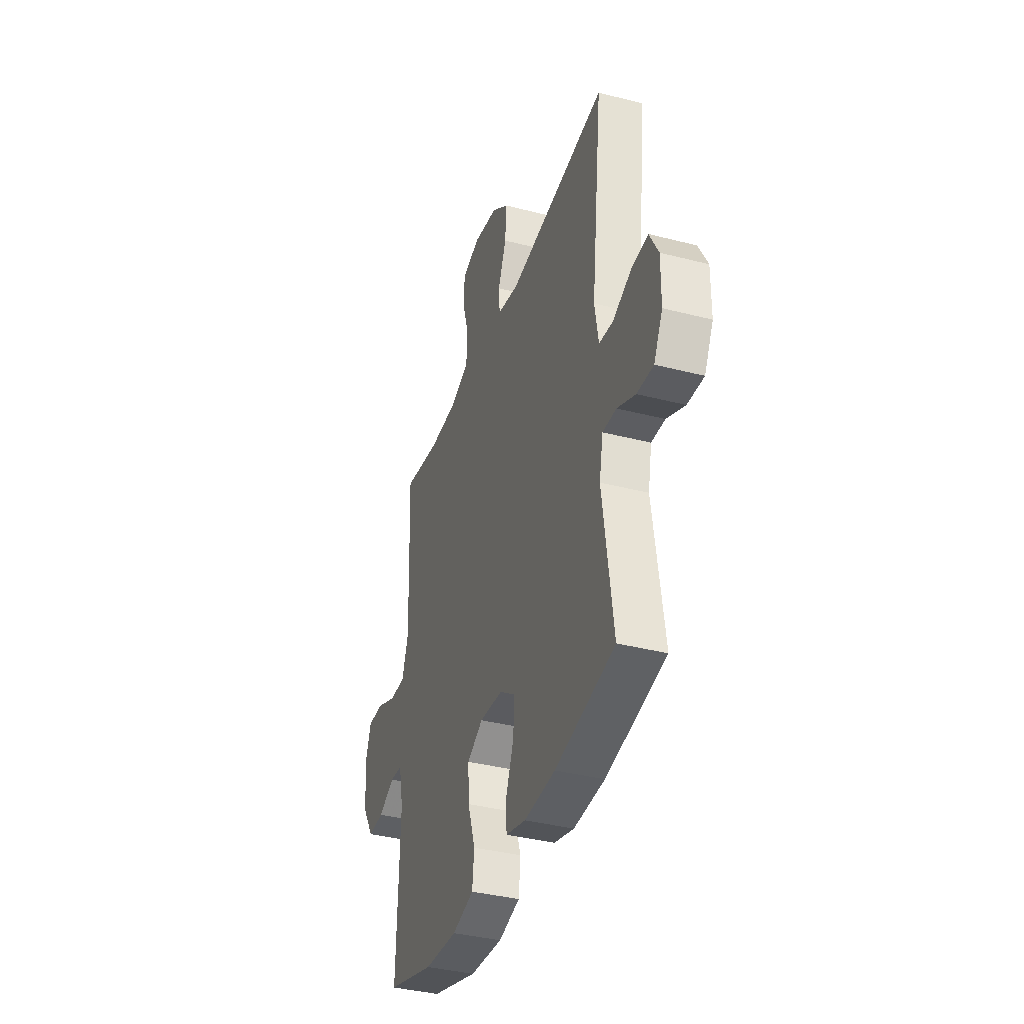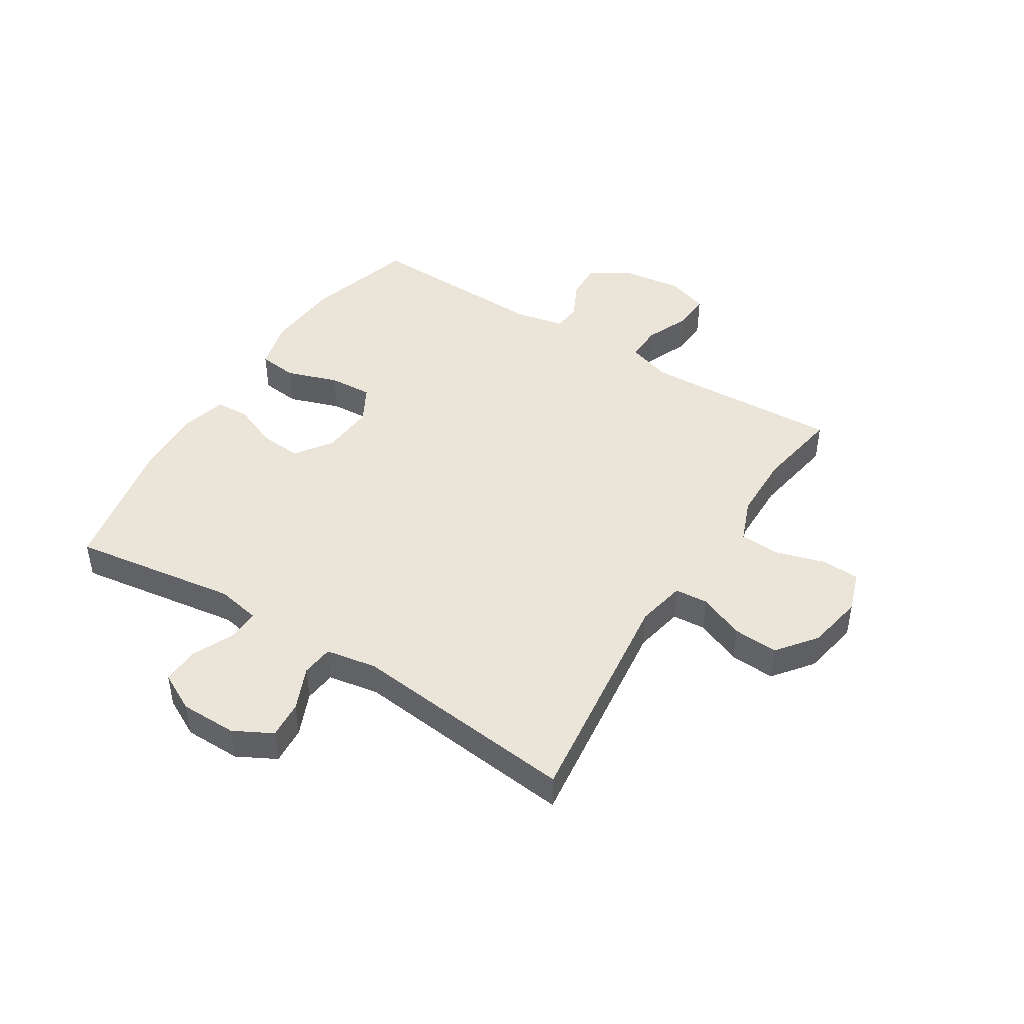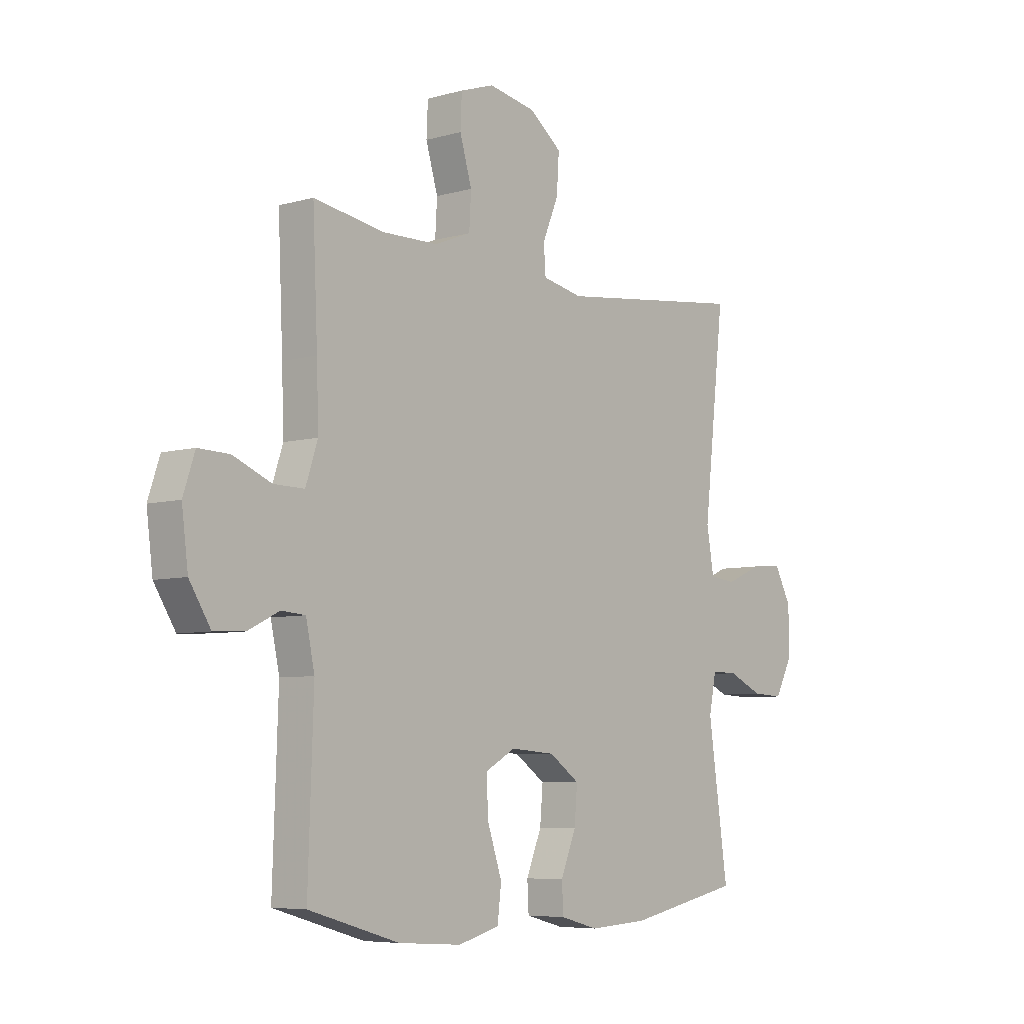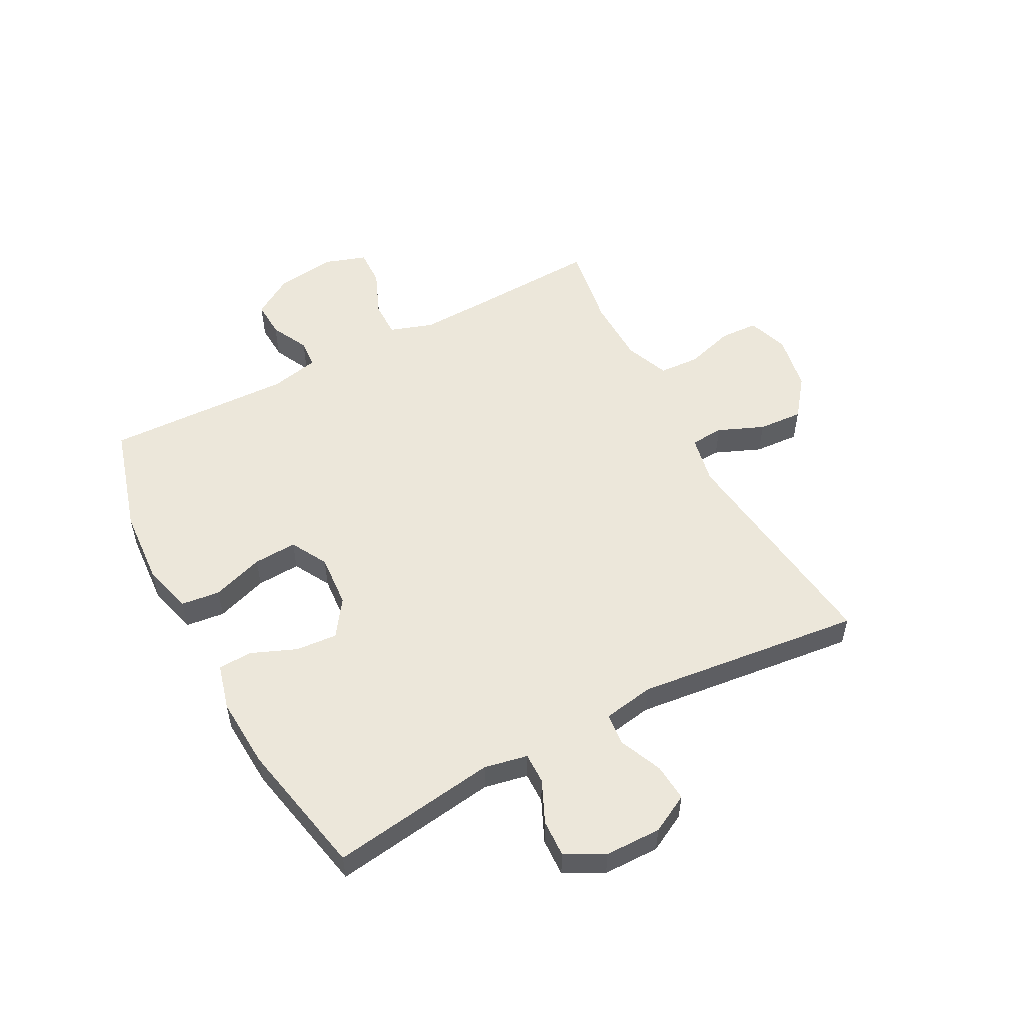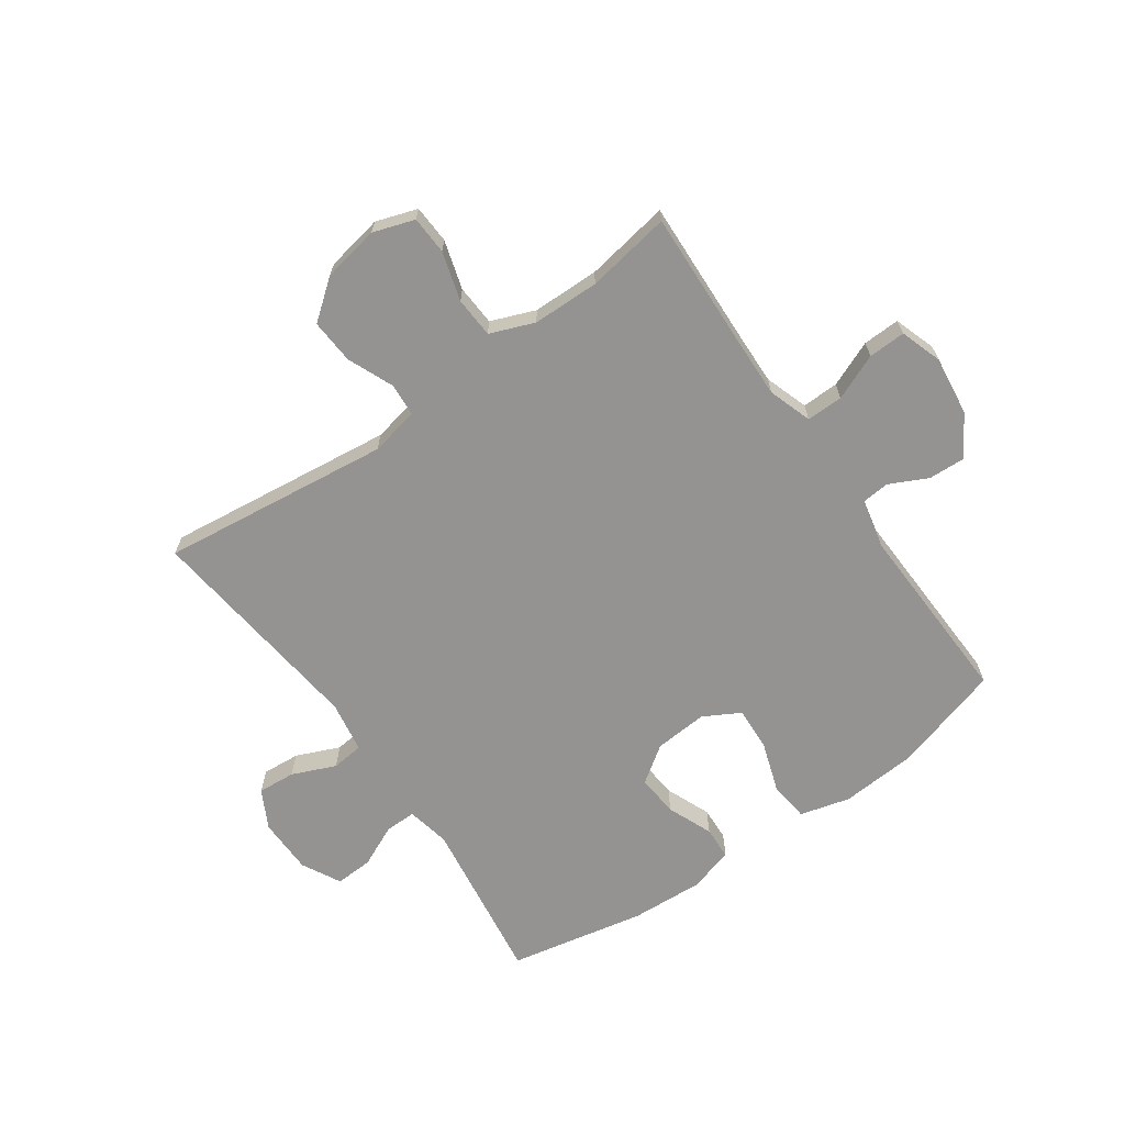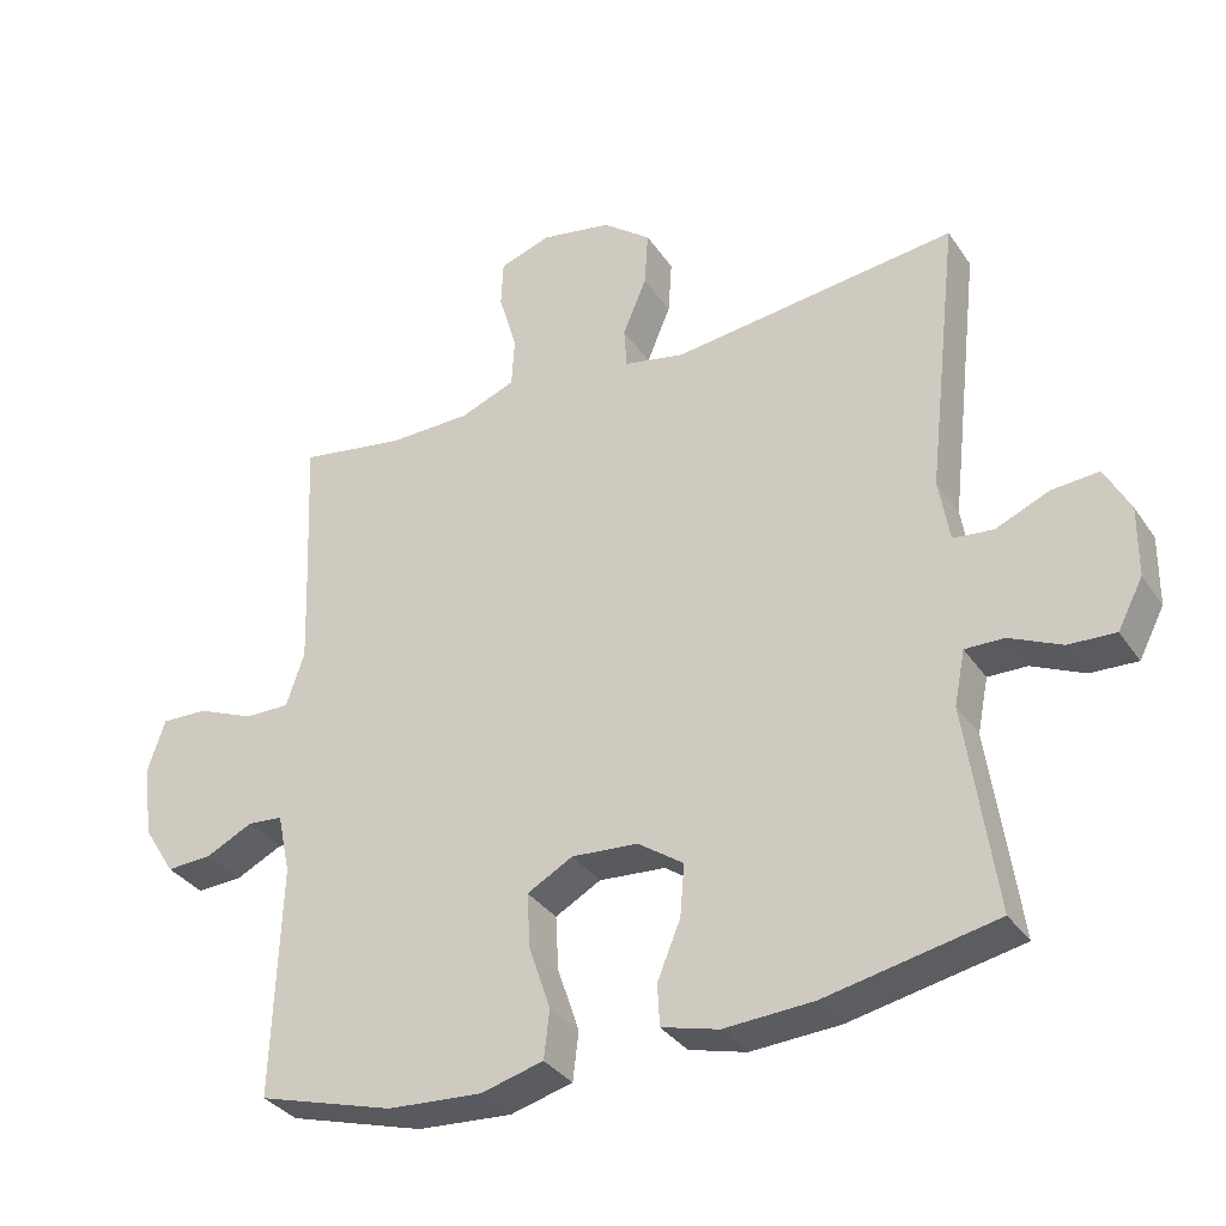
<metadata>
{"format":"obj","ext":"obj","renderer":"f3d","projection":"perspective","resolution":1024,"background":"white","views":[{"elev":-37.5,"azim":-108.3,"up":"+Z"},{"elev":45.1,"azim":-57.9,"up":"+Y"},{"elev":-6.4,"azim":130.1,"up":"+Z"},{"elev":53.6,"azim":-118.0,"up":"+Y"},{"elev":-66.8,"azim":35.2,"up":"+Y"},{"elev":-33.8,"azim":-150.9,"up":"+Z"}]}
</metadata>
<code>
v -0.5 0.07 0.5
v -0.105 0.07 0.452
v -0.021 0.07 0.469
v -0.017 0.07 0.526
v -0.05 0.07 0.605
v -0.055 0.07 0.682
v 0.012 0.07 0.734
v 0.11 0.07 0.752
v 0.181 0.07 0.728
v 0.184 0.07 0.662
v 0.159 0.07 0.578
v 0.163 0.07 0.508
v 0.239 0.07 0.478
v 0.354 0.07 0.476
v 0.5 0.07 0.5
v 0.49 0.07 0.274
v 0.486 0.07 0.157
v 0.511 0.07 0.082
v 0.574 0.07 0.083
v 0.653 0.07 0.116
v 0.717 0.07 0.118
v 0.741 0.07 0.046
v 0.728 0.07 -0.056
v 0.684 0.07 -0.126
v 0.621 0.07 -0.123
v 0.556 0.07 -0.091
v 0.507 0.07 -0.095
v 0.489 0.07 -0.179
v 0.5 0.07 -0.5
v 0.312 0.07 -0.555
v 0.181 0.07 -0.564
v 0.095 0.07 -0.541
v 0.087 0.07 -0.474
v 0.117 0.07 -0.385
v 0.121 0.07 -0.31
v 0.058 0.07 -0.275
v -0.034 0.07 -0.282
v -0.097 0.07 -0.326
v -0.091 0.07 -0.398
v -0.059 0.07 -0.476
v -0.062 0.07 -0.534
v -0.141 0.07 -0.555
v -0.264 0.07 -0.548
v -0.5 0.07 -0.5
v -0.459 0.07 -0.214
v -0.474 0.07 -0.139
v -0.528 0.07 -0.14
v -0.6 0.07 -0.173
v -0.665 0.07 -0.176
v -0.7 0.07 -0.109
v -0.701 0.07 -0.012
v -0.666 0.07 0.054
v -0.601 0.07 0.049
v -0.526 0.07 0.017
v -0.471 0.07 0.023
v -0.456 0.07 0.111
v -0.5 0 0.5
v -0.105 0 0.452
v -0.021 0 0.469
v -0.017 0 0.526
v -0.05 0 0.605
v -0.055 0 0.682
v 0.012 0 0.734
v 0.11 0 0.752
v 0.181 0 0.728
v 0.184 0 0.662
v 0.159 0 0.578
v 0.163 0 0.508
v 0.239 0 0.478
v 0.354 0 0.476
v 0.5 0 0.5
v 0.49 0 0.274
v 0.486 0 0.157
v 0.511 0 0.082
v 0.574 0 0.083
v 0.653 0 0.116
v 0.717 0 0.118
v 0.741 0 0.046
v 0.728 0 -0.056
v 0.684 0 -0.126
v 0.621 0 -0.123
v 0.556 0 -0.091
v 0.507 0 -0.095
v 0.489 0 -0.179
v 0.5 0 -0.5
v 0.312 0 -0.555
v 0.181 0 -0.564
v 0.095 0 -0.541
v 0.087 0 -0.474
v 0.117 0 -0.385
v 0.121 0 -0.31
v 0.058 0 -0.275
v -0.034 0 -0.282
v -0.097 0 -0.326
v -0.091 0 -0.398
v -0.059 0 -0.476
v -0.062 0 -0.534
v -0.141 0 -0.555
v -0.264 0 -0.548
v -0.5 0 -0.5
v -0.459 0 -0.214
v -0.474 0 -0.139
v -0.528 0 -0.14
v -0.6 0 -0.173
v -0.665 0 -0.176
v -0.7 0 -0.109
v -0.701 0 -0.012
v -0.666 0 0.054
v -0.601 0 0.049
v -0.526 0 0.017
v -0.471 0 0.023
v -0.456 0 0.111
f 51 52 53 54
f 51 54 55
f 50 51 55
f 47 48 49 50
f 46 47 50 55
f 45 46 55 56
f 43 44 45
f 42 43 45 56
f 39 40 41 42
f 38 39 42 56
f 31 32 33 34
f 31 34 35
f 28 29 30 31
f 27 28 31 35
f 23 24 25 26
f 23 26 27
f 22 23 27
f 19 20 21 22
f 18 19 22 27
f 17 18 27 35
f 14 15 16
f 13 14 16 17
f 12 13 17 35
f 8 9 10 11
f 4 5 6 7
f 3 4 7 8
f 38 56 1 2
f 37 38 2 3
f 36 37 3 8
f 12 35 36
f 8 11 12 36
f 110 109 108 107
f 111 110 107
f 111 107 106
f 106 105 104 103
f 111 106 103 102
f 112 111 102 101
f 101 100 99
f 112 101 99 98
f 98 97 96 95
f 112 98 95 94
f 90 89 88 87
f 91 90 87
f 87 86 85 84
f 91 87 84 83
f 82 81 80 79
f 83 82 79
f 83 79 78
f 78 77 76 75
f 83 78 75 74
f 91 83 74 73
f 72 71 70
f 73 72 70 69
f 91 73 69 68
f 67 66 65 64
f 63 62 61 60
f 64 63 60 59
f 58 57 112 94
f 59 58 94 93
f 64 59 93 92
f 92 91 68
f 92 68 67 64
f 1 57 58 2
f 2 58 59 3
f 3 59 60 4
f 4 60 61 5
f 5 61 62 6
f 6 62 63 7
f 7 63 64 8
f 8 64 65 9
f 9 65 66 10
f 10 66 67 11
f 11 67 68 12
f 12 68 69 13
f 13 69 70 14
f 14 70 71 15
f 15 71 72 16
f 16 72 73 17
f 17 73 74 18
f 18 74 75 19
f 19 75 76 20
f 20 76 77 21
f 21 77 78 22
f 22 78 79 23
f 23 79 80 24
f 24 80 81 25
f 25 81 82 26
f 26 82 83 27
f 27 83 84 28
f 28 84 85 29
f 29 85 86 30
f 30 86 87 31
f 31 87 88 32
f 32 88 89 33
f 33 89 90 34
f 34 90 91 35
f 35 91 92 36
f 36 92 93 37
f 37 93 94 38
f 38 94 95 39
f 39 95 96 40
f 40 96 97 41
f 41 97 98 42
f 42 98 99 43
f 43 99 100 44
f 44 100 101 45
f 45 101 102 46
f 46 102 103 47
f 47 103 104 48
f 48 104 105 49
f 49 105 106 50
f 50 106 107 51
f 51 107 108 52
f 52 108 109 53
f 53 109 110 54
f 54 110 111 55
f 55 111 112 56
f 56 112 57 1

</code>
